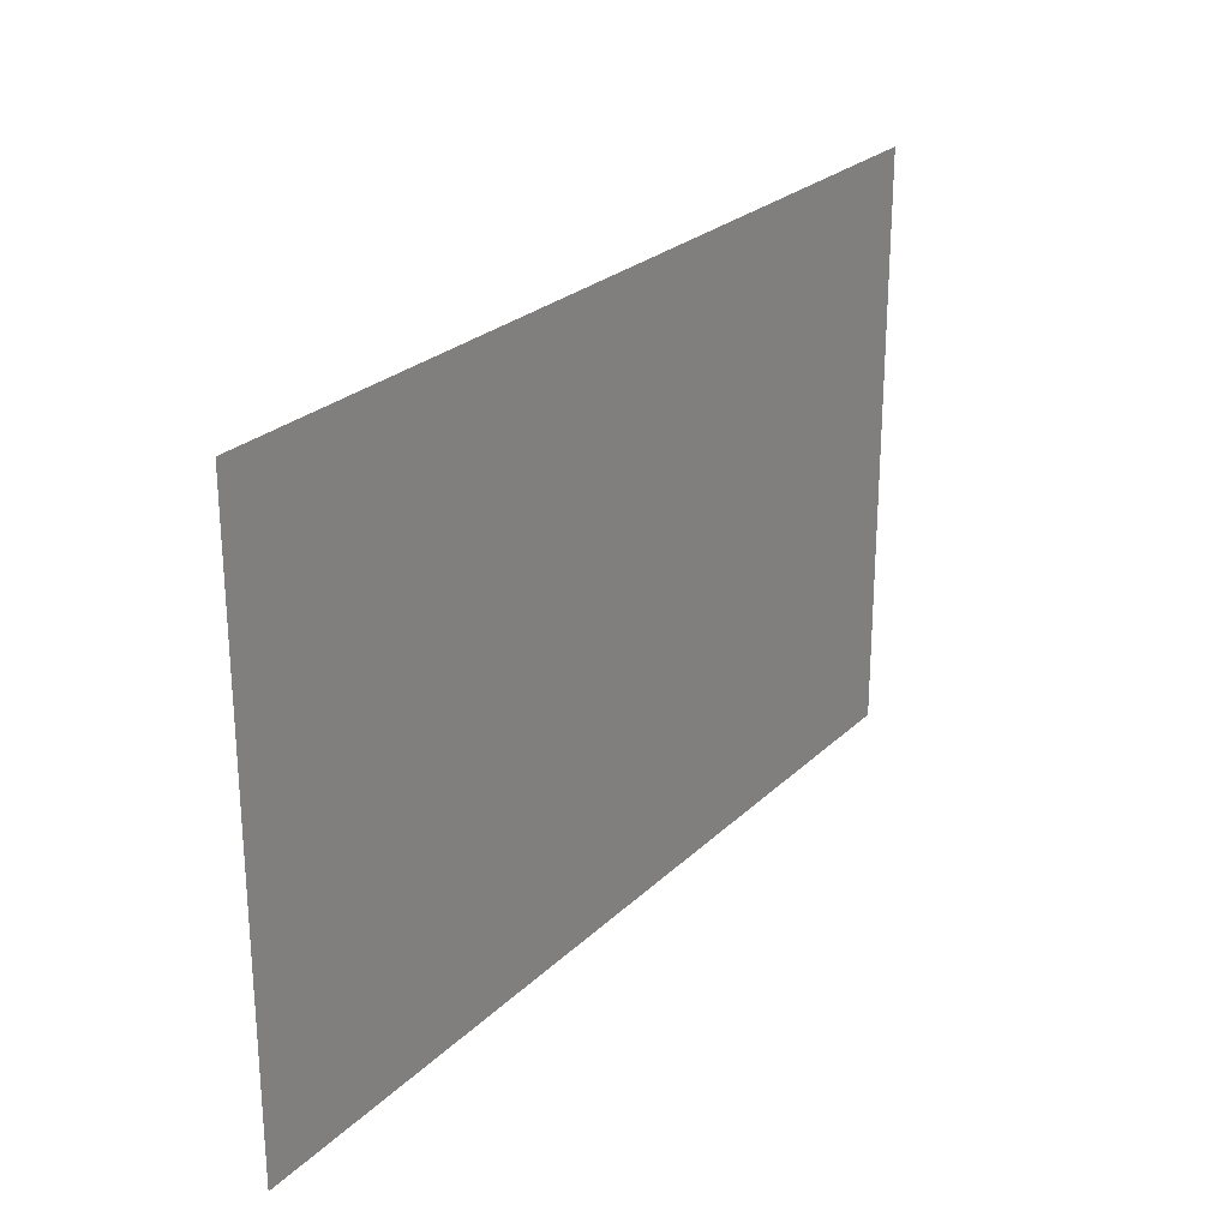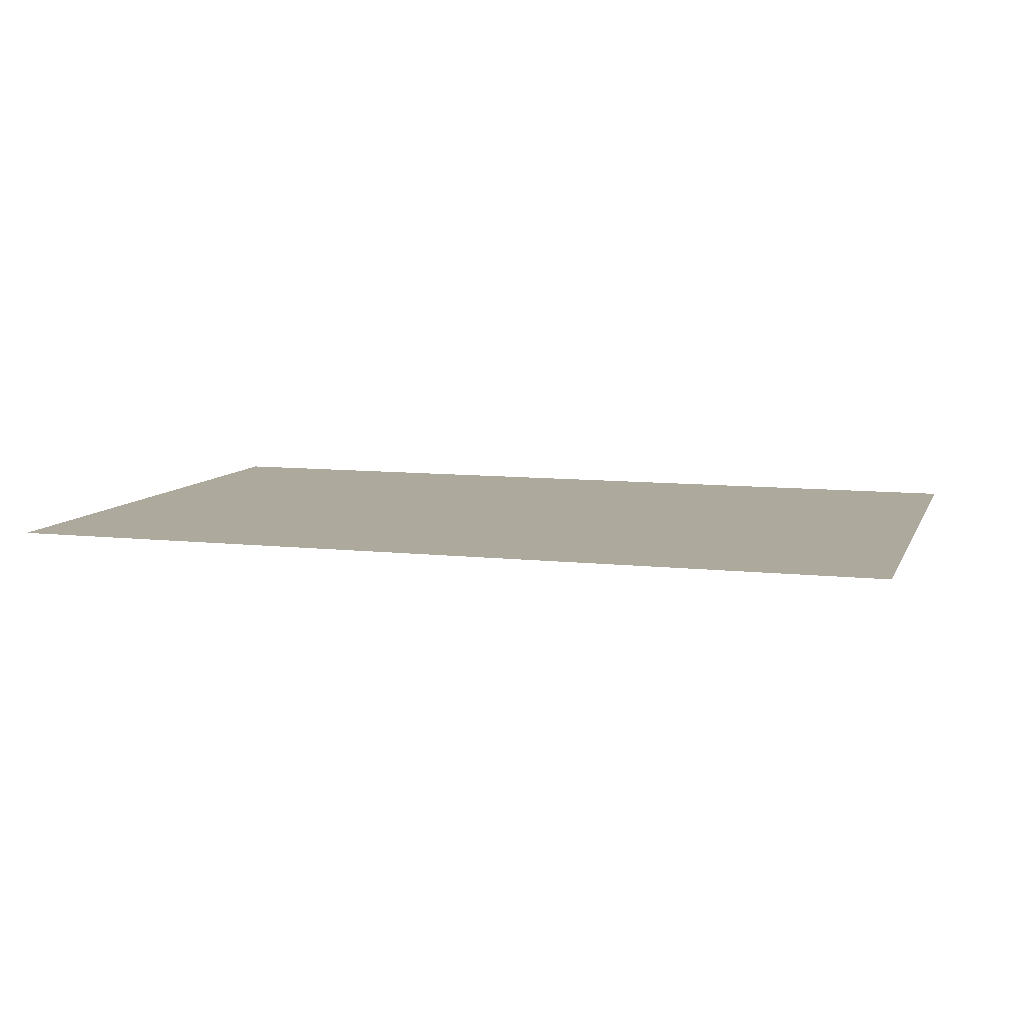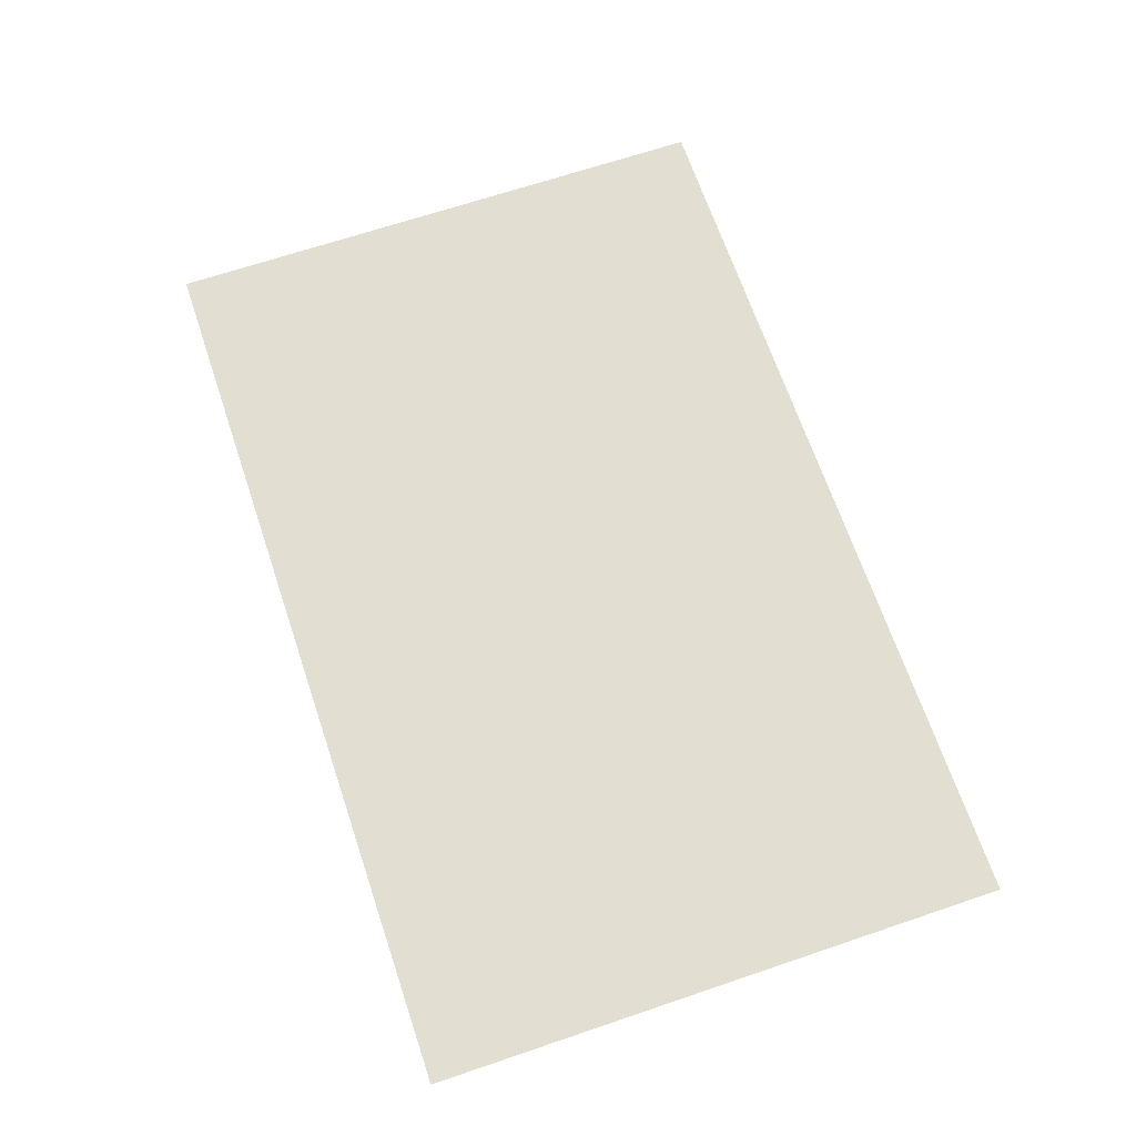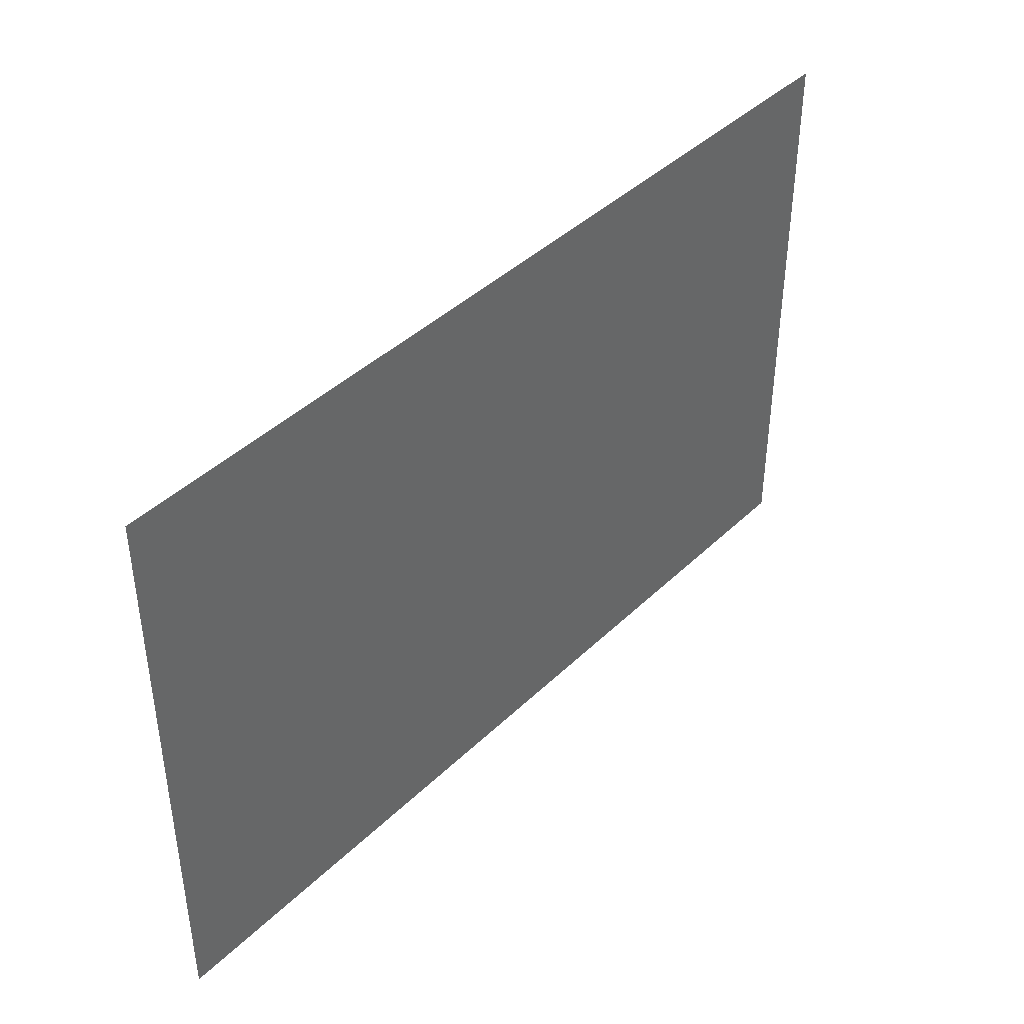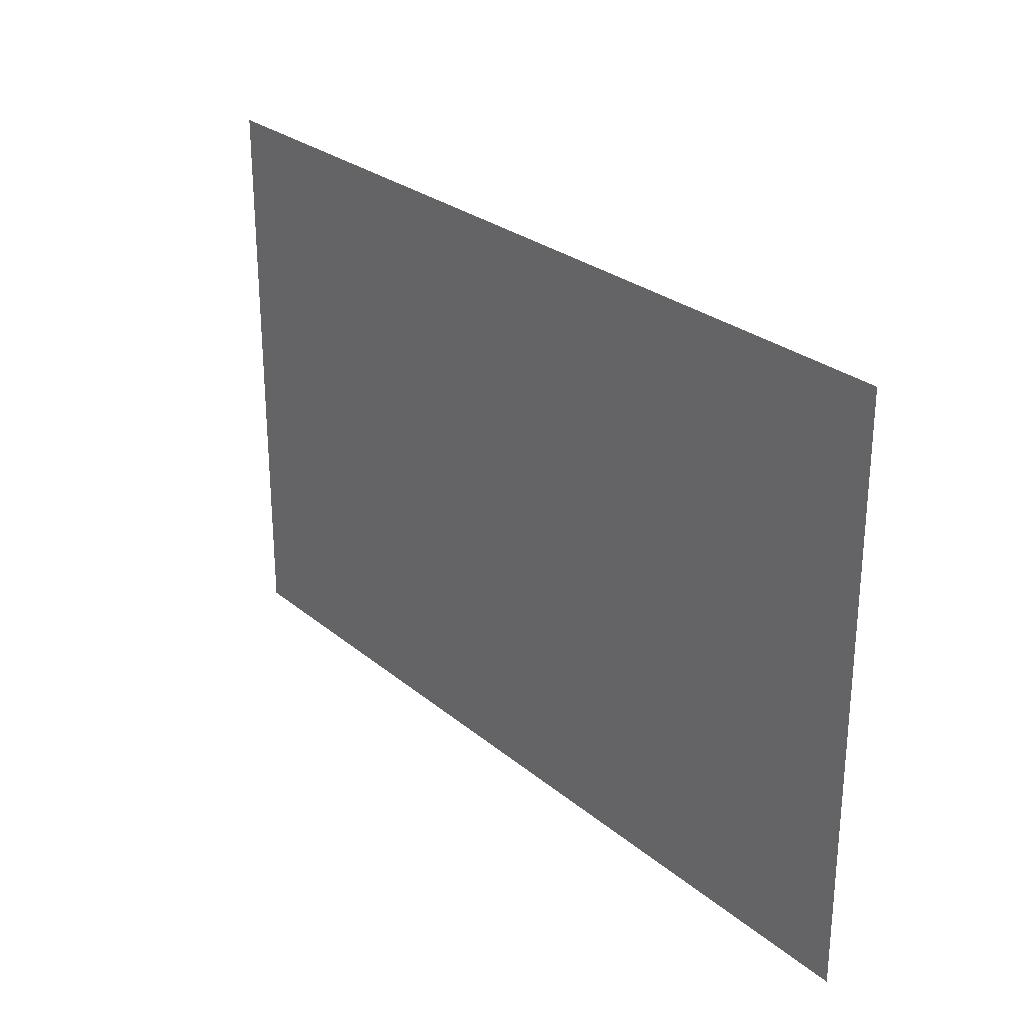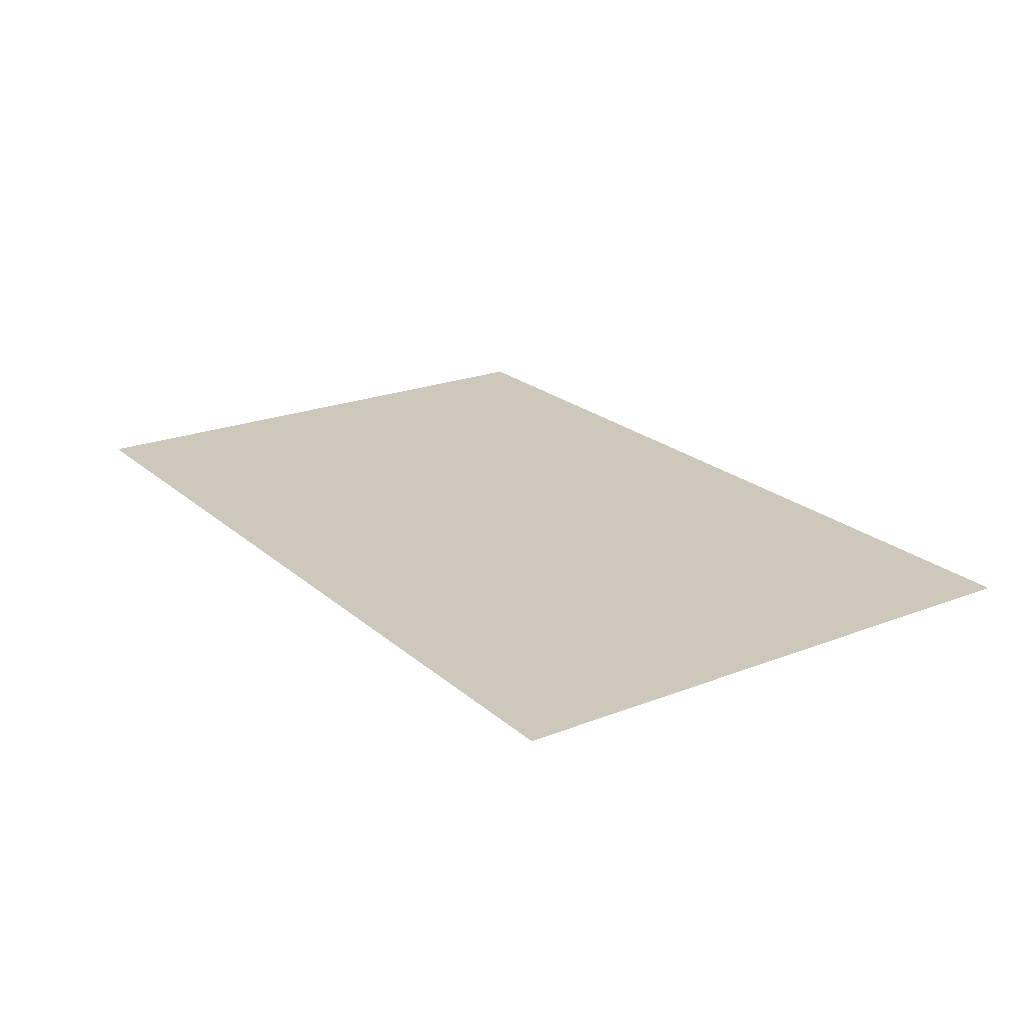
<metadata>
{"format":"obj","ext":"obj","renderer":"f3d","projection":"perspective","resolution":1024,"background":"white","views":[{"elev":25.3,"azim":-56.1,"up":"+Y"},{"elev":8.8,"azim":16.8,"up":"+Z"},{"elev":67.5,"azim":71.3,"up":"+Z"},{"elev":41.5,"azim":-49.1,"up":"+Y"},{"elev":26.9,"azim":-128.2,"up":"+Y"},{"elev":21.8,"azim":55.7,"up":"+Z"}]}
</metadata>
<code>
v 0 -96 0
v -96 -96 0
v -96 0 0
v 0 0 0
v -192 -96 0
v -192 0 0
v -288 -96 0
v -288 0 0
v -384 -96 0
v -384 0 0
v -480 -96 0
v -480 0 0
v -576 -96 0
v -576 0 0
v -672 -96 0
v -672 0 0
v -768 -96 0
v -768 0 0
v -864 -96 0
v -864 0 0
v -960 -96 0
v -960 0 0
v -1056 -96 0
v -1056 0 0
v 0 -192 0
v -96 -192 0
v -192 -192 0
v -288 -192 0
v -384 -192 0
v -480 -192 0
v -576 -192 0
v -672 -192 0
v -768 -192 0
v -864 -192 0
v -960 -192 0
v -1056 -192 0
v 0 -288 0
v -96 -288 0
v -192 -288 0
v -288 -288 0
v -384 -288 0
v -480 -288 0
v -576 -288 0
v -672 -288 0
v -768 -288 0
v -864 -288 0
v -960 -288 0
v -1056 -288 0
v 0 -384 0
v -96 -384 0
v -192 -384 0
v -288 -384 0
v -384 -384 0
v -480 -384 0
v -576 -384 0
v -672 -384 0
v -768 -384 0
v -864 -384 0
v -960 -384 0
v -1056 -384 0
v 0 -480 0
v -96 -480 0
v -192 -480 0
v -288 -480 0
v -384 -480 0
v -480 -480 0
v -576 -480 0
v -672 -480 0
v -768 -480 0
v -864 -480 0
v -960 -480 0
v -1056 -480 0
v 0 -576 0
v -96 -576 0
v -192 -576 0
v -288 -576 0
v -384 -576 0
v -480 -576 0
v -576 -576 0
v -672 -576 0
v -768 -576 0
v -864 -576 0
v -960 -576 0
v -1056 -576 0
v 0 -672 0
v -96 -672 0
v -192 -672 0
v -288 -672 0
v -384 -672 0
v -480 -672 0
v -576 -672 0
v -672 -672 0
v -768 -672 0
v -864 -672 0
v -960 -672 0
v -1056 -672 0
g mesh_0001
f 1 2 3 4
f 2 5 6 3
f 5 7 8 6
f 7 9 10 8
f 9 11 12 10
f 11 13 14 12
f 13 15 16 14
f 15 17 18 16
f 17 19 20 18
f 19 21 22 20
f 21 23 24 22
f 25 26 2 1
f 26 27 5 2
f 27 28 7 5
f 28 29 9 7
f 29 30 11 9
f 30 31 13 11
f 31 32 15 13
f 32 33 17 15
f 33 34 19 17
f 34 35 21 19
f 35 36 23 21
f 37 38 26 25
f 38 39 27 26
f 39 40 28 27
f 40 41 29 28
f 41 42 30 29
f 42 43 31 30
f 43 44 32 31
f 44 45 33 32
f 45 46 34 33
f 46 47 35 34
f 47 48 36 35
f 49 50 38 37
f 50 51 39 38
f 51 52 40 39
f 52 53 41 40
f 53 54 42 41
f 54 55 43 42
f 55 56 44 43
f 56 57 45 44
f 57 58 46 45
f 58 59 47 46
f 59 60 48 47
f 61 62 50 49
f 62 63 51 50
f 63 64 52 51
f 64 65 53 52
f 65 66 54 53
f 66 67 55 54
f 67 68 56 55
f 68 69 57 56
f 69 70 58 57
f 70 71 59 58
f 71 72 60 59
f 73 74 62 61
f 74 75 63 62
f 75 76 64 63
f 76 77 65 64
f 77 78 66 65
f 78 79 67 66
f 79 80 68 67
f 80 81 69 68
f 81 82 70 69
f 82 83 71 70
f 83 84 72 71
f 85 86 74 73
f 86 87 75 74
f 87 88 76 75
f 88 89 77 76
f 89 90 78 77
f 90 91 79 78
f 91 92 80 79
f 92 93 81 80
f 93 94 82 81
f 94 95 83 82
f 95 96 84 83
g mesh_0002
f 1 2 3 4
f 2 5 6 3
f 5 7 8 6
f 7 9 10 8
f 9 11 12 10
f 11 13 14 12
f 13 15 16 14
f 37 38 26 25
f 38 39 27 26
f 39 40 28 27
f 40 41 29 28
f 41 42 30 29
f 42 43 31 30
f 43 44 32 31
f 61 62 50 49
f 62 63 51 50
f 63 64 52 51
f 64 65 53 52
f 65 66 54 53
f 66 67 55 54
f 67 68 56 55
g mesh_0003
f 46 47 35 34
g mesh_0004
f 47 48 36 35
g mesh_0005
f 58 59 47 46
g mesh_0006
f 70 71 59 58
g mesh_0007
f 82 83 71 70
g mesh_0008
f 86 87 75 74
f 87 88 76 75
f 88 89 77 76
f 91 92 80 79
g mesh_0009
f 15 17 18 16
f 17 19 20 18
f 19 21 22 20
f 21 23 24 22
g mesh_0010
f 19 21 22 20
g mesh_0011
f 21 23 24 22
g mesh_0012
f 85 86 74 73
f 89 90 78 77
f 90 91 79 78
g mesh_0013
f 1 2 3 4
f 2 5 6 3
f 5 7 8 6
f 7 9 10 8
f 9 11 12 10
f 11 13 14 12
f 13 15 16 14
f 15 17 18 16
f 17 19 20 18
f 19 21 22 20
f 21 23 24 22
f 25 26 2 1
f 35 36 23 21
f 37 38 26 25
f 38 39 27 26
f 39 40 28 27
f 40 41 29 28
f 41 42 30 29
f 42 43 31 30
f 43 44 32 31
f 46 47 35 34
f 47 48 36 35
f 49 50 38 37
f 58 59 47 46
f 59 60 48 47
f 61 62 50 49
f 62 63 51 50
f 63 64 52 51
f 64 65 53 52
f 65 66 54 53
f 66 67 55 54
f 67 68 56 55
f 70 71 59 58
f 71 72 60 59
f 73 74 62 61
f 82 83 71 70
f 83 84 72 71
f 85 86 74 73
f 86 87 75 74
f 87 88 76 75
f 88 89 77 76
f 89 90 78 77
f 90 91 79 78
f 91 92 80 79
f 92 93 81 80
f 93 94 82 81
f 94 95 83 82
f 95 96 84 83

</code>
